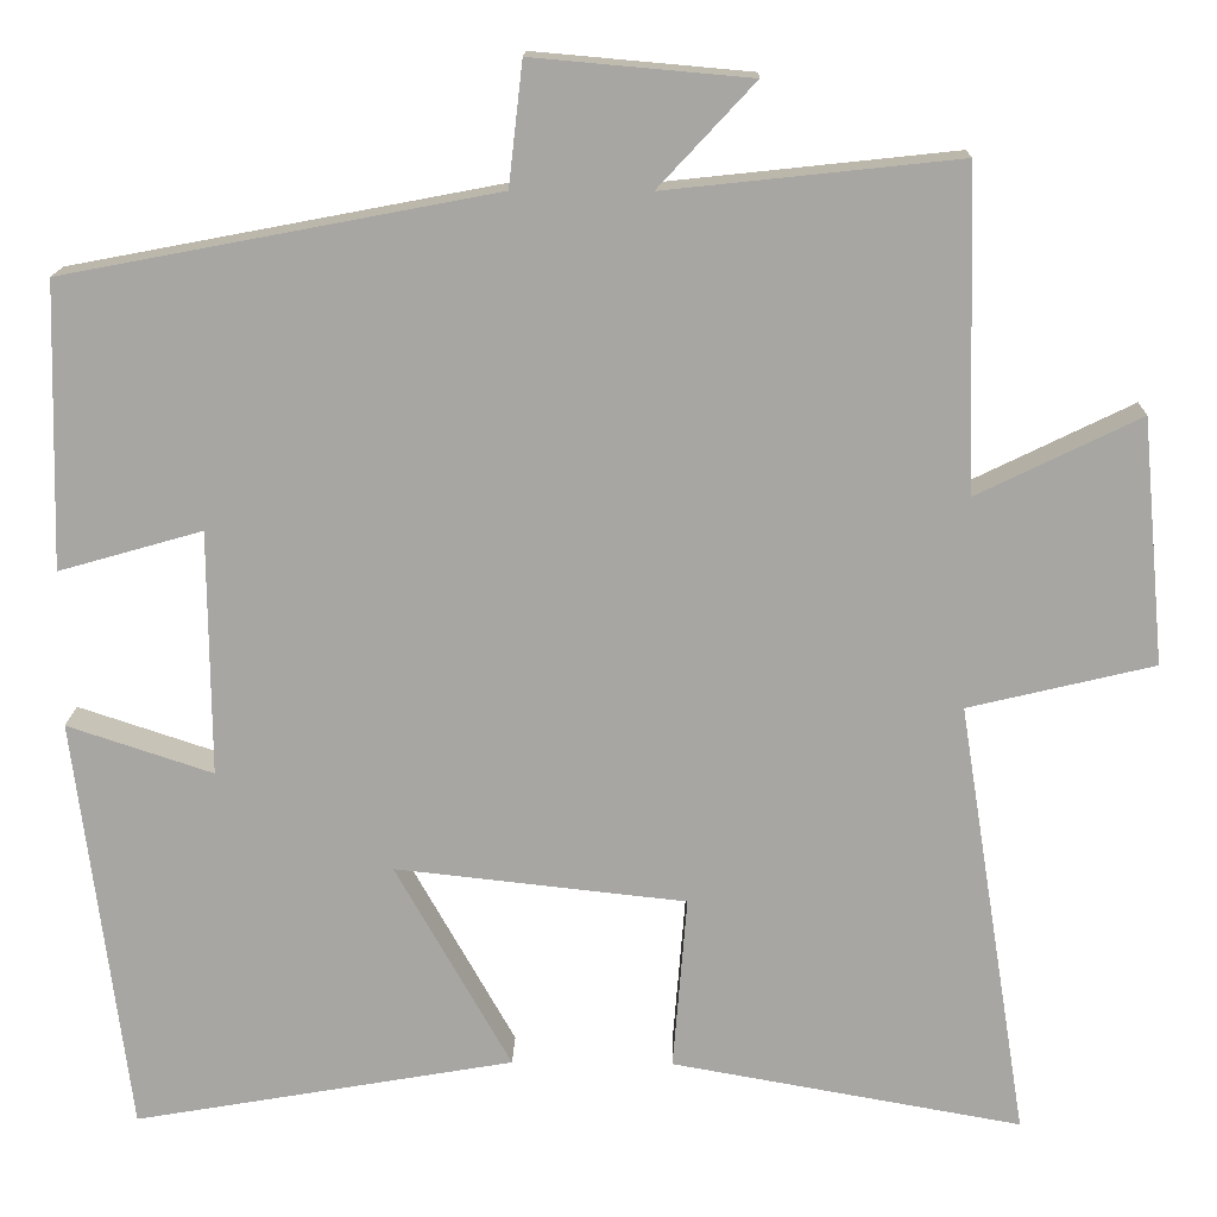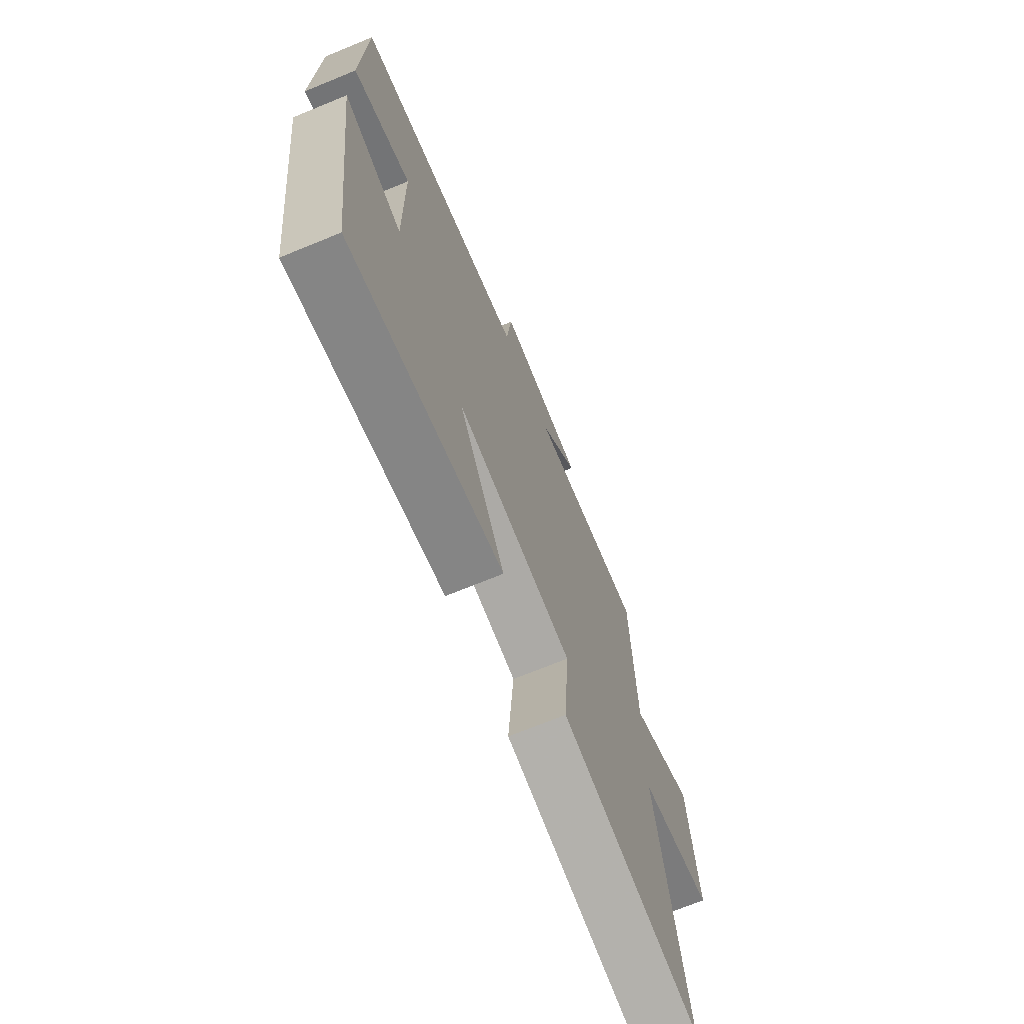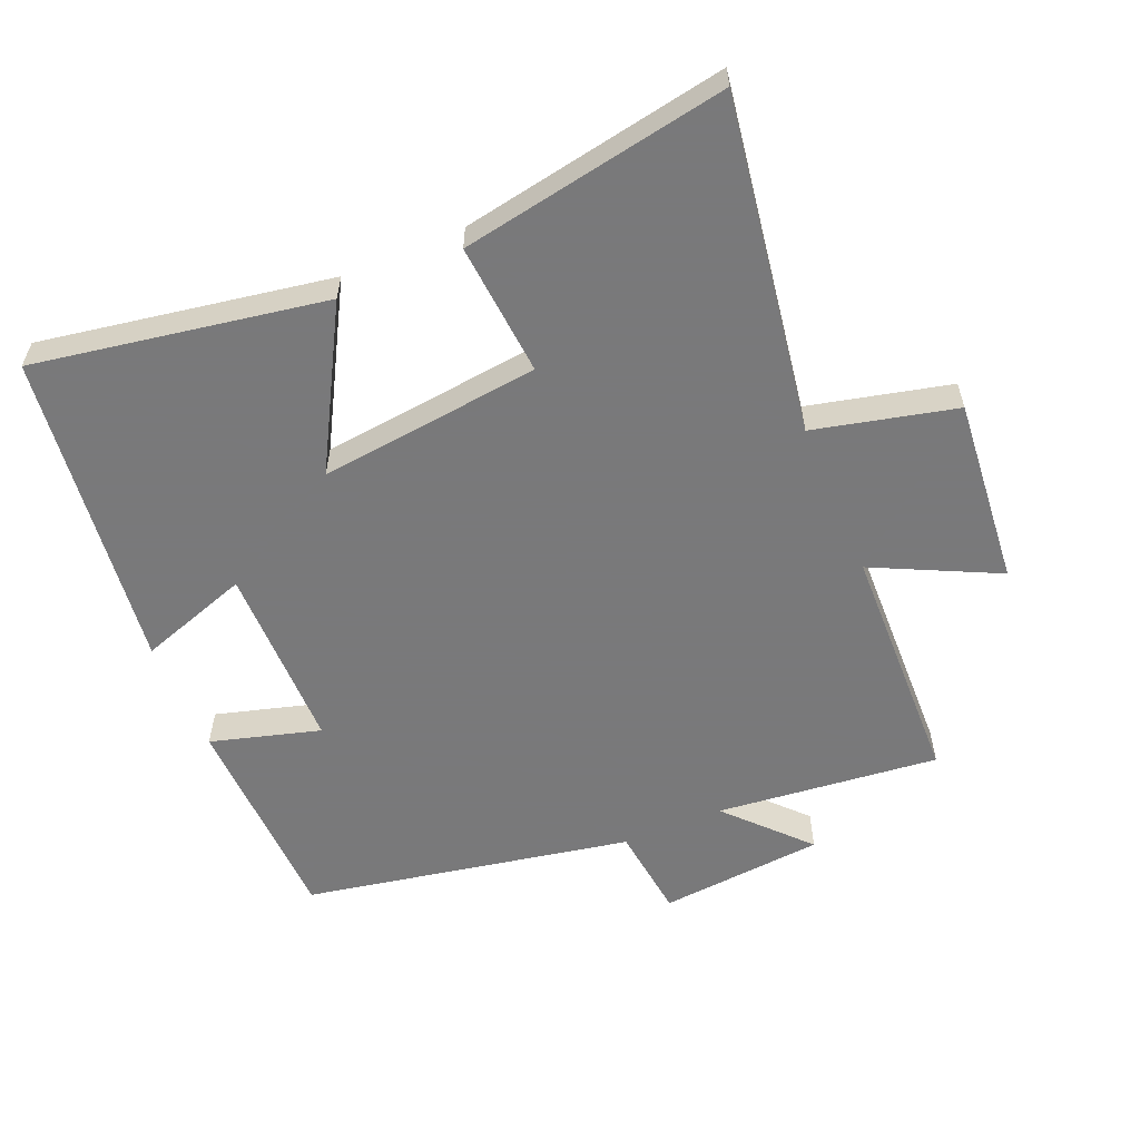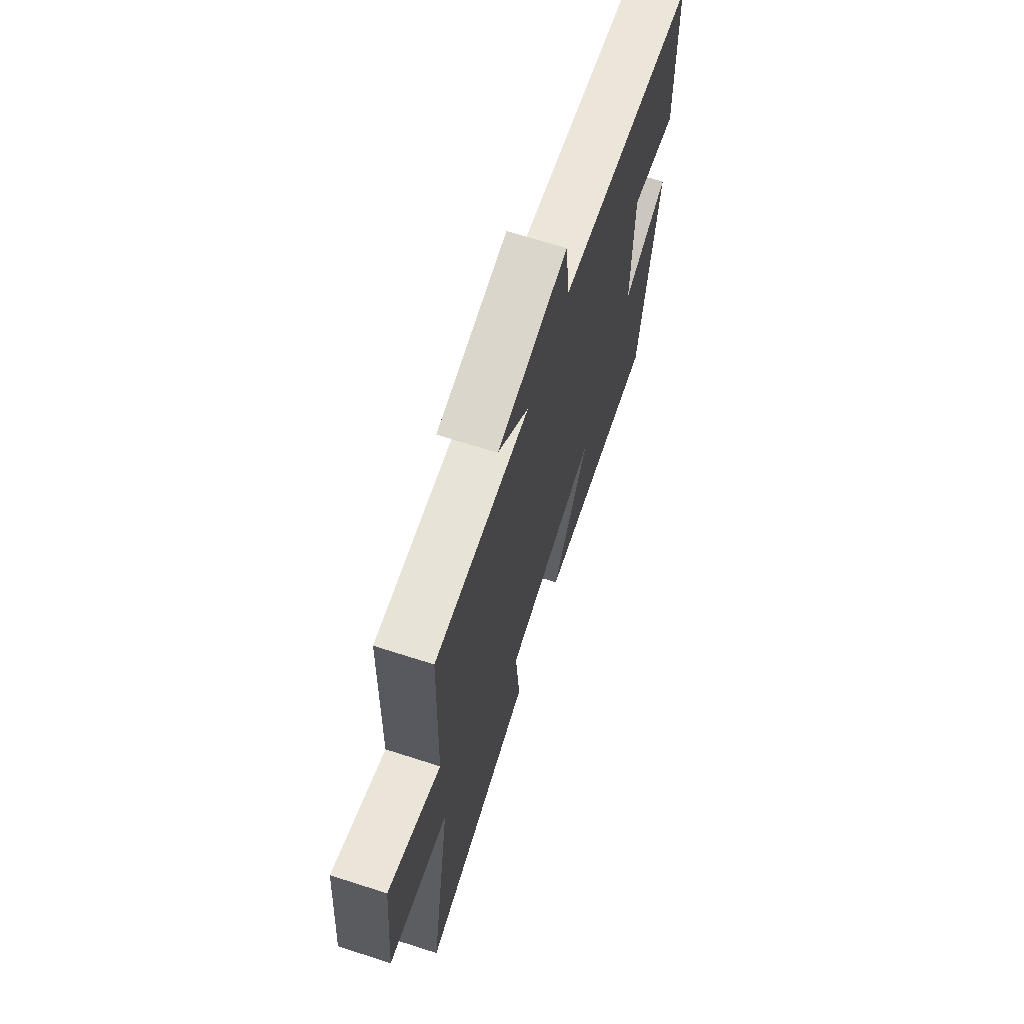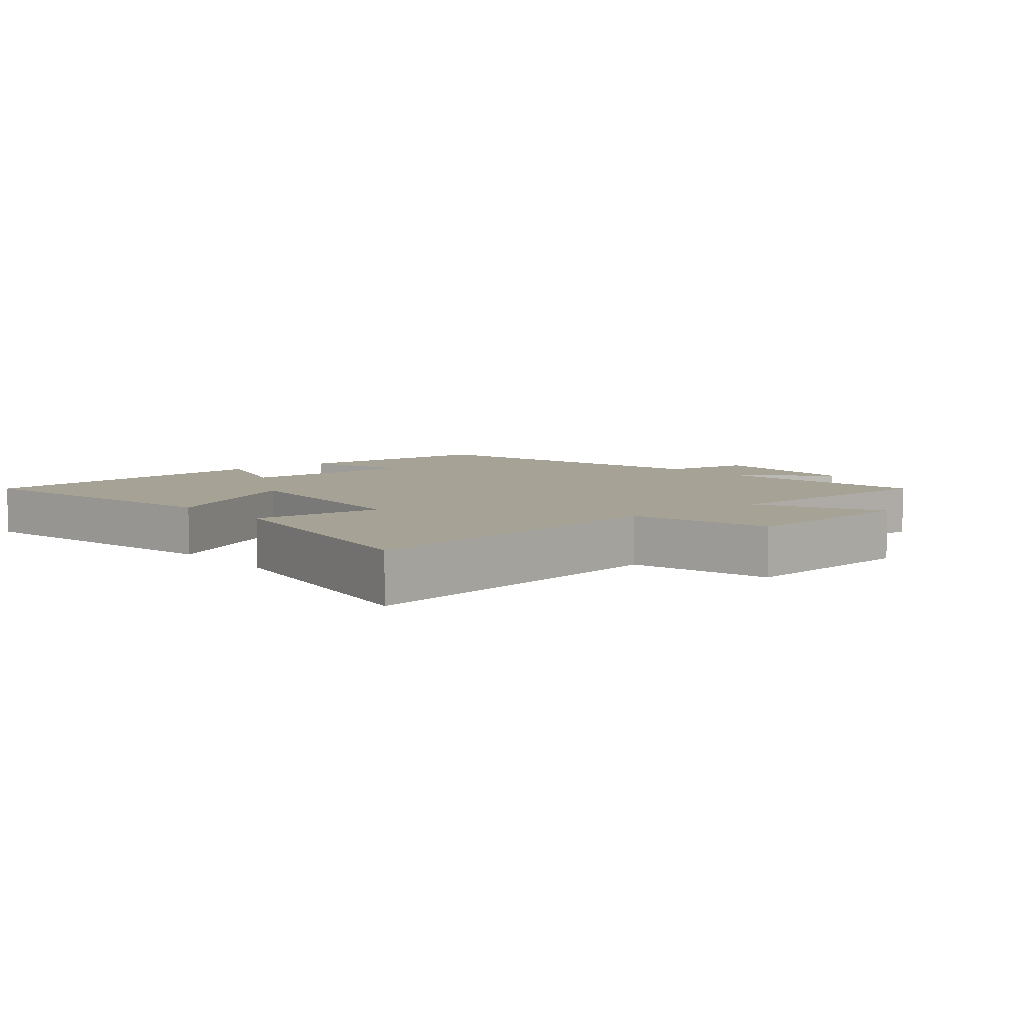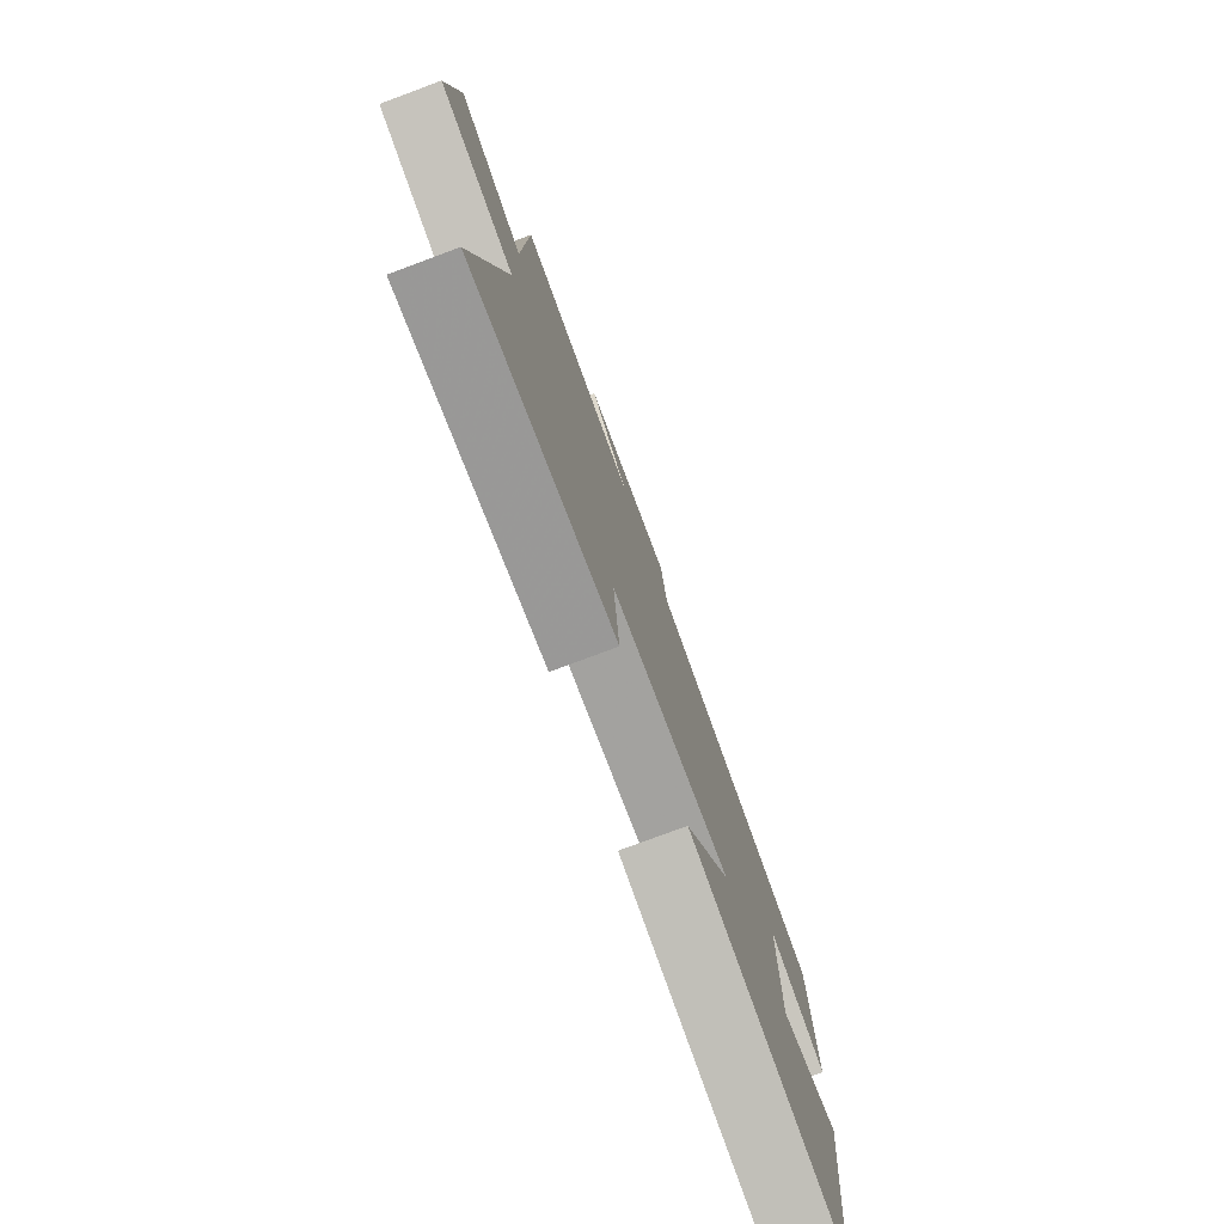
<metadata>
{"format":"obj","ext":"obj","renderer":"f3d","projection":"perspective","resolution":1024,"background":"white","views":[{"elev":15.6,"azim":-178.6,"up":"+Z"},{"elev":-70.6,"azim":112.3,"up":"+Z"},{"elev":-57.8,"azim":-157.0,"up":"+Y"},{"elev":68.5,"azim":-72.2,"up":"+Z"},{"elev":6.3,"azim":-129.9,"up":"+Y"},{"elev":-77.9,"azim":-69.6,"up":"+Z"}]}
</metadata>
<code>
v 0.491 0.07 0.406
v 0.5 0.07 0.08
v 0.336 0.07 0.127
v 0.334 0.07 -0.153
v 0.5 0.07 -0.098
v 0.439 0.07 -0.576
v 0.004 0.07 -0.5
v 0.136 0.07 -0.265
v -0.196 0.07 -0.301
v -0.18 0.07 -0.5
v -0.58 0.07 -0.571
v -0.5 0.07 -0.07
v -0.712 0.07 -0.019
v -0.686 0.07 0.261
v -0.5 0.07 0.17
v -0.489 0.07 0.536
v -0.155 0.07 0.5
v -0.265 0.07 0.618
v -0.017 0.07 0.64
v -0.001 0.07 0.5
v 0.491 0 0.406
v 0.5 0 0.08
v 0.336 0 0.127
v 0.334 0 -0.153
v 0.5 0 -0.098
v 0.439 0 -0.576
v 0.004 0 -0.5
v 0.136 0 -0.265
v -0.196 0 -0.301
v -0.18 0 -0.5
v -0.58 0 -0.571
v -0.5 0 -0.07
v -0.712 0 -0.019
v -0.686 0 0.261
v -0.5 0 0.17
v -0.489 0 0.536
v -0.155 0 0.5
v -0.265 0 0.618
v -0.017 0 0.64
v -0.001 0 0.5
f 17 18 19 20
f 1 2 3
f 20 1 3
f 17 20 3
f 17 3 4
f 16 17 4
f 15 16 4
f 12 13 14 15
f 12 15 4
f 9 10 11 12
f 8 9 12 4
f 6 7 8
f 5 6 8
f 4 5 8
f 40 39 38 37
f 23 22 21
f 23 21 40
f 23 40 37
f 24 23 37
f 24 37 36
f 24 36 35
f 35 34 33 32
f 24 35 32
f 32 31 30 29
f 24 32 29 28
f 28 27 26
f 28 26 25
f 28 25 24
f 1 21 22 2
f 2 22 23 3
f 3 23 24 4
f 4 24 25 5
f 5 25 26 6
f 6 26 27 7
f 7 27 28 8
f 8 28 29 9
f 9 29 30 10
f 10 30 31 11
f 11 31 32 12
f 12 32 33 13
f 13 33 34 14
f 14 34 35 15
f 15 35 36 16
f 16 36 37 17
f 17 37 38 18
f 18 38 39 19
f 19 39 40 20
f 20 40 21 1

</code>
